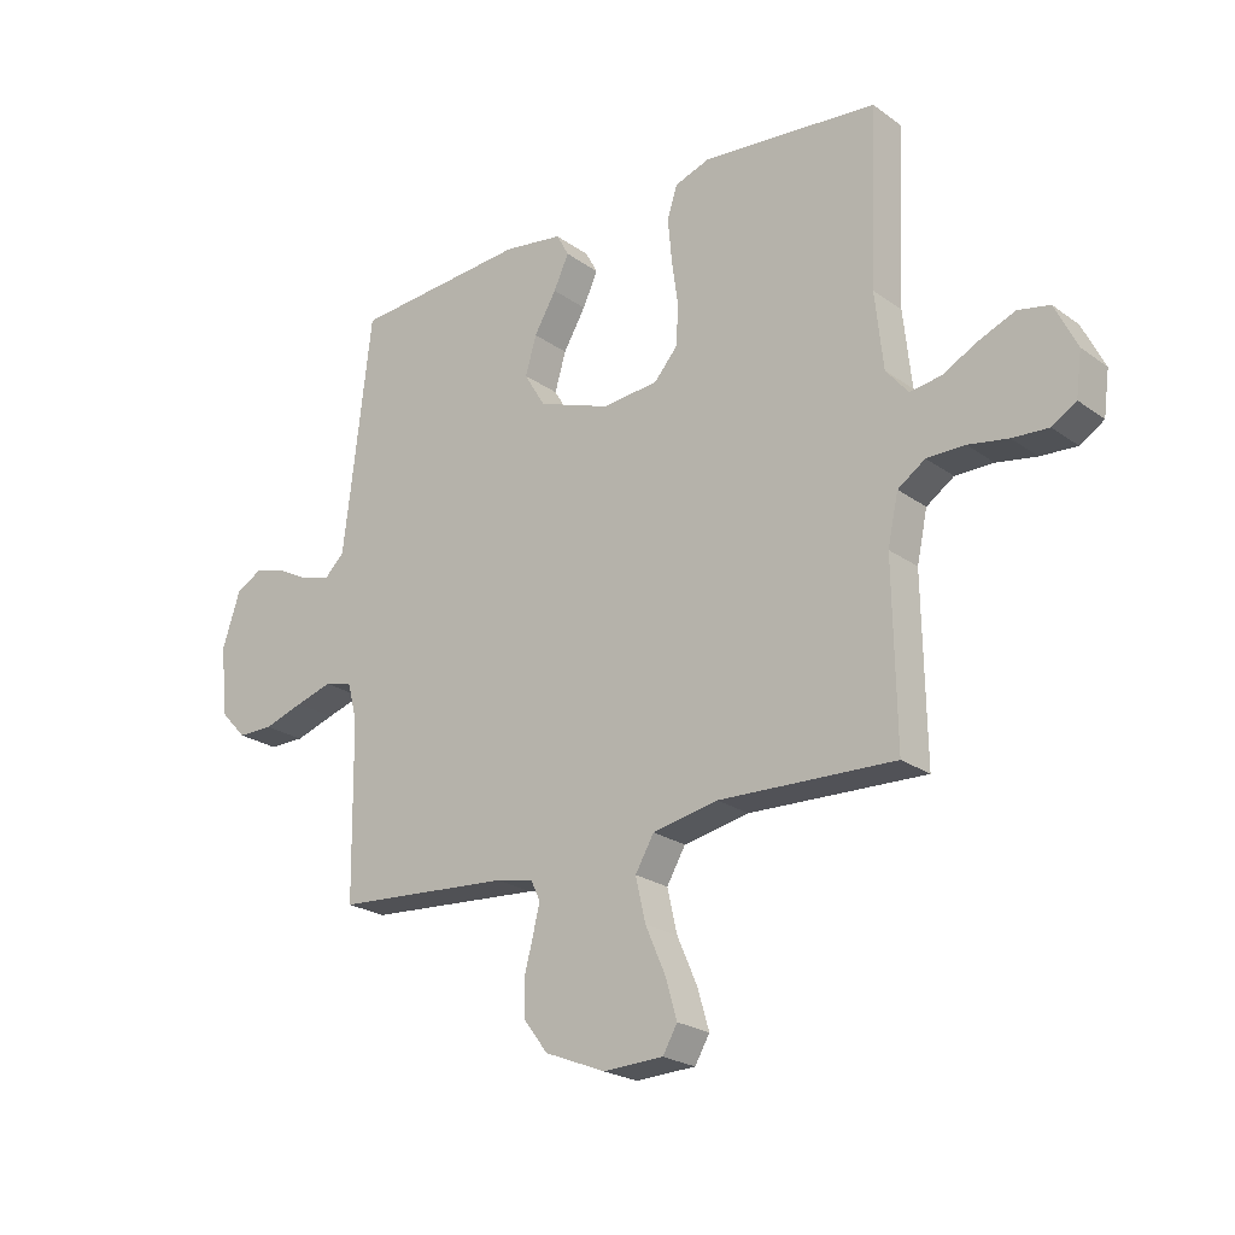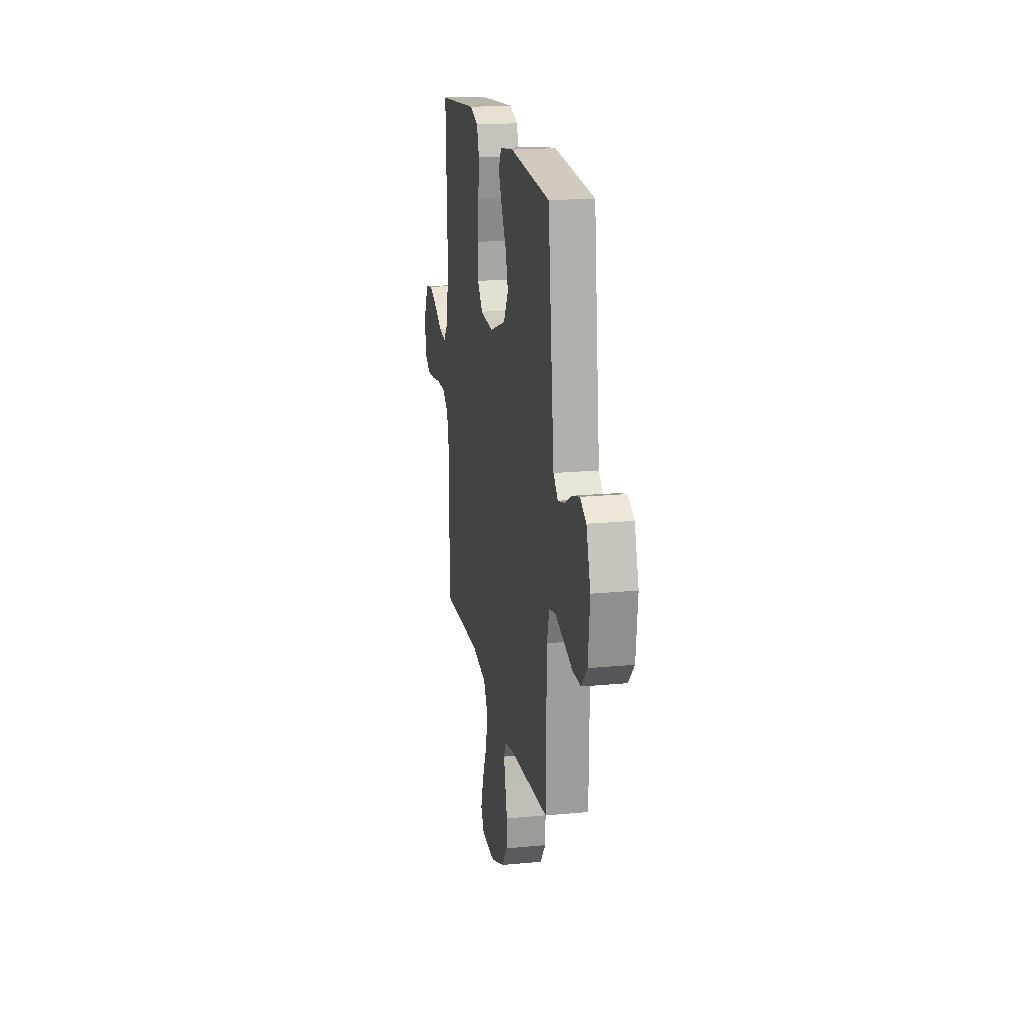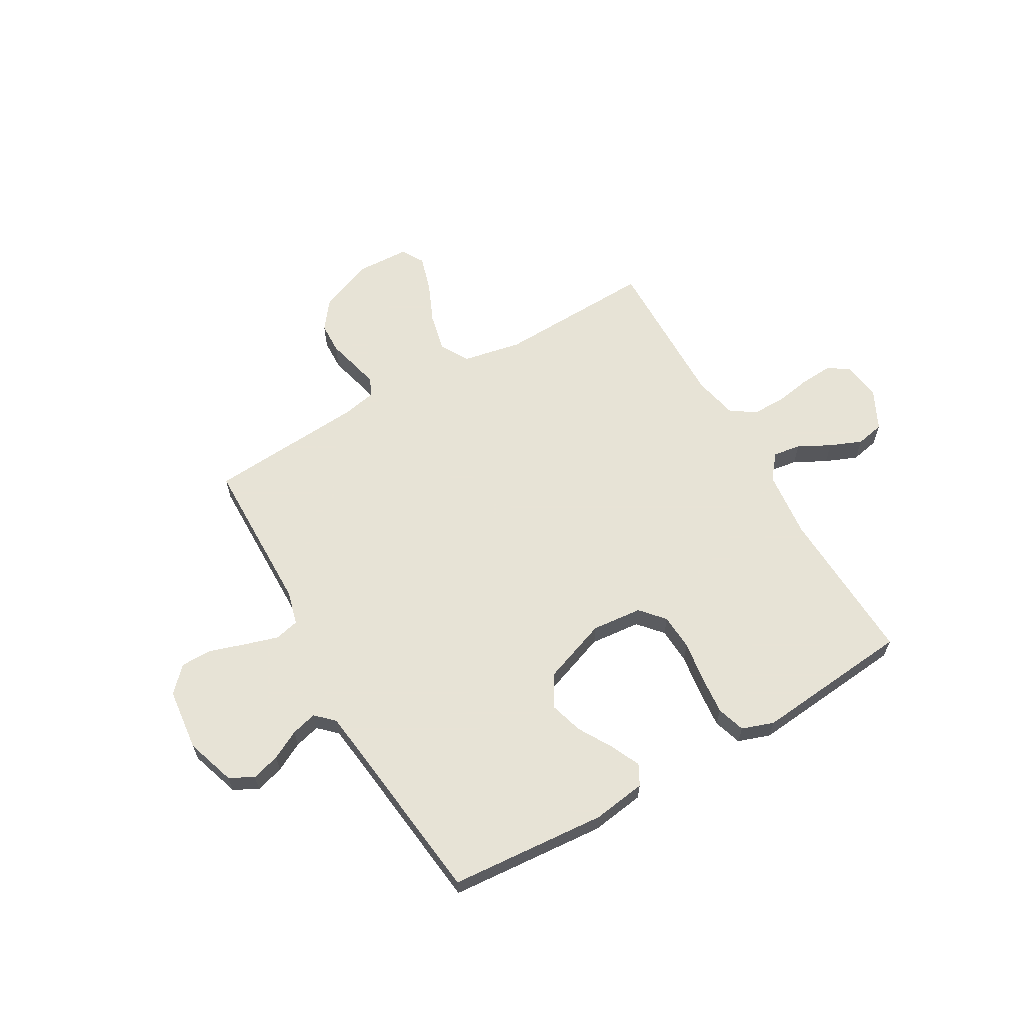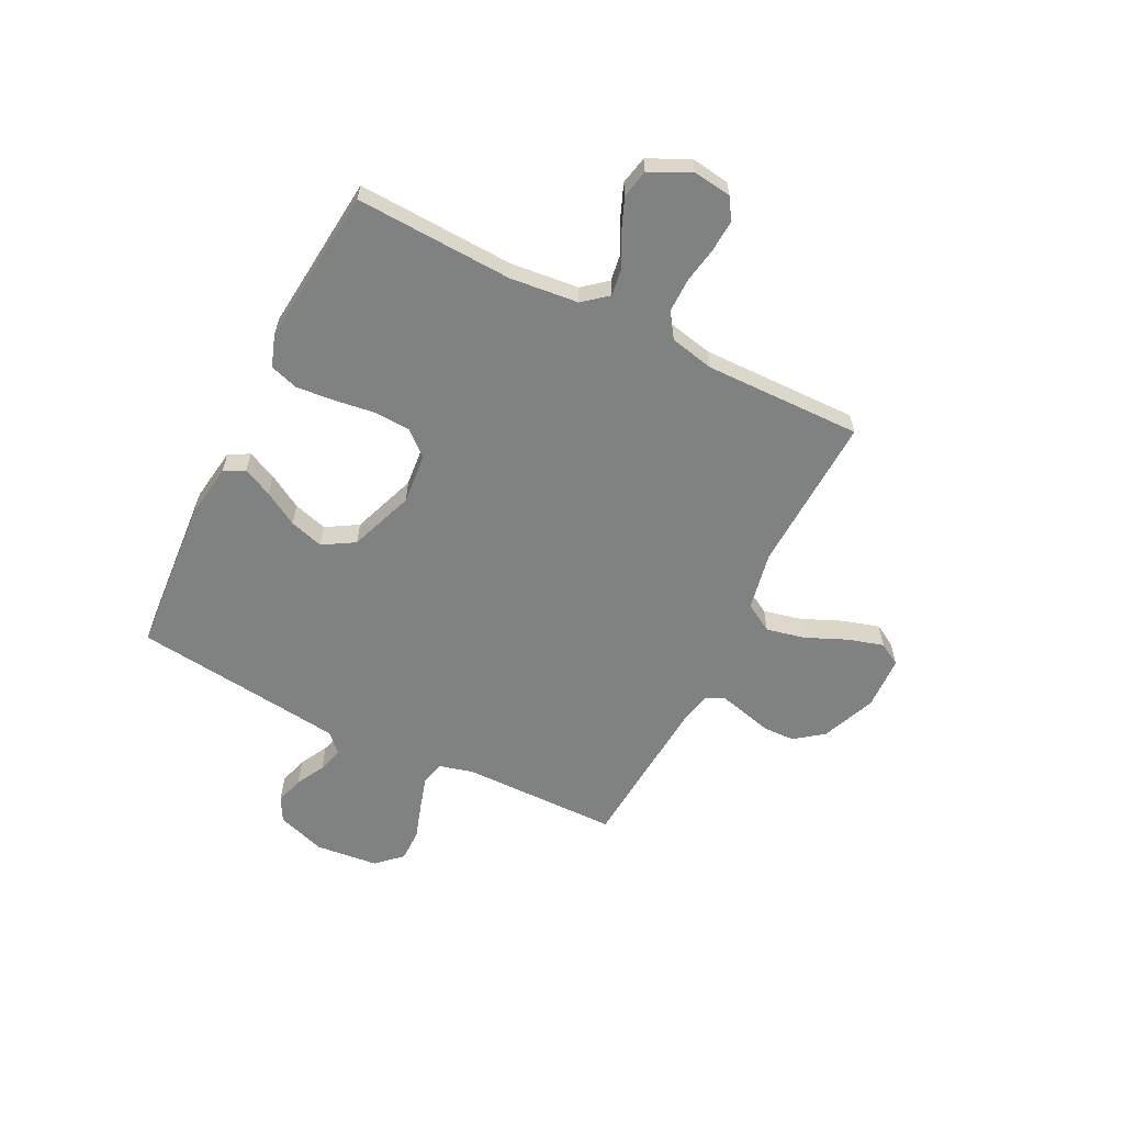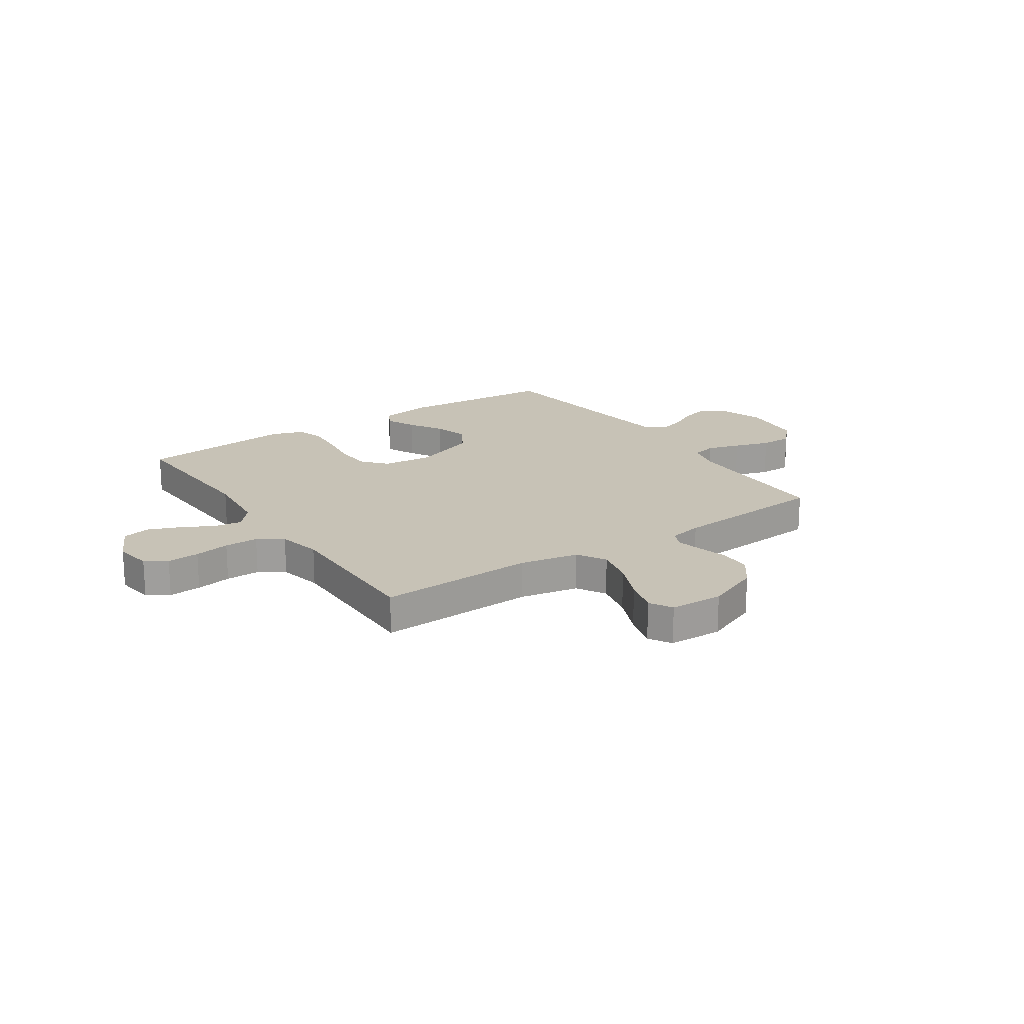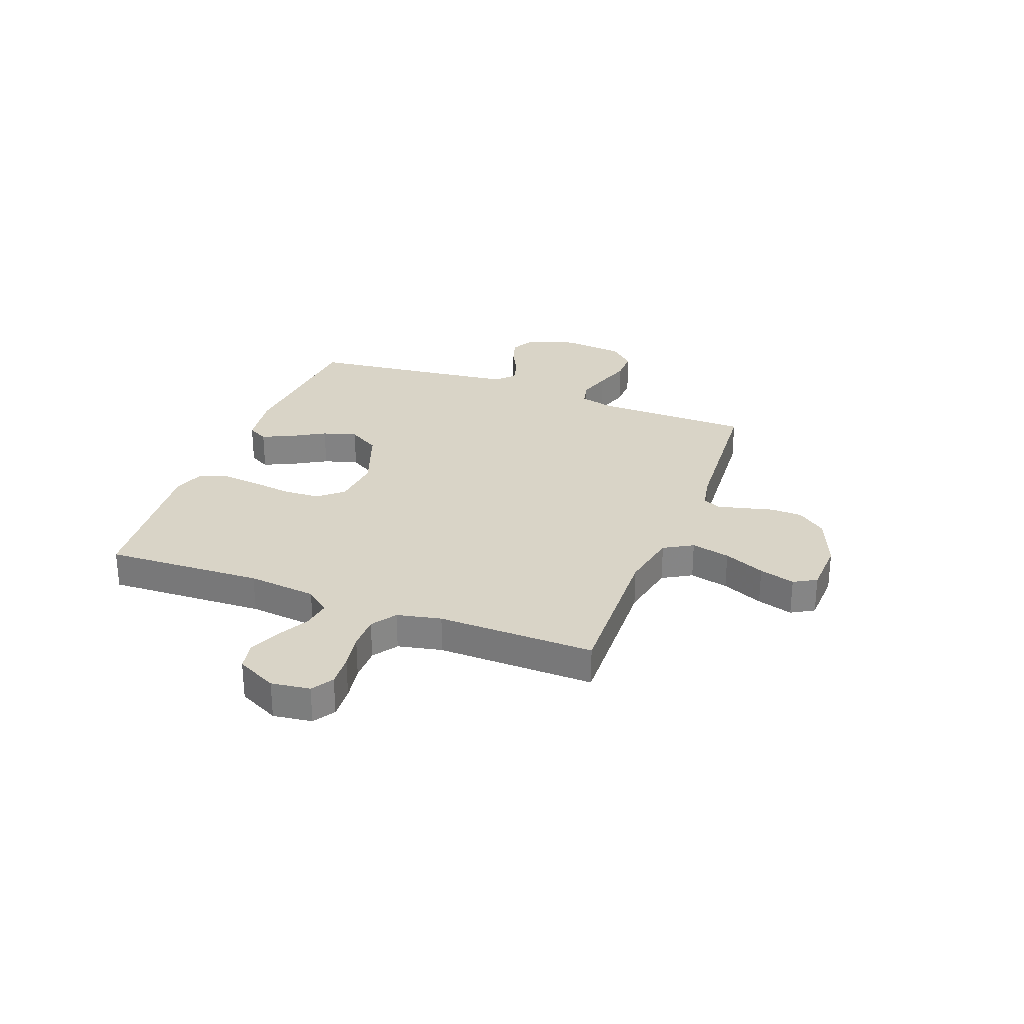
<metadata>
{"format":"obj","ext":"obj","renderer":"f3d","projection":"perspective","resolution":1024,"background":"white","views":[{"elev":-22.9,"azim":39.6,"up":"+Z"},{"elev":18.8,"azim":-100.3,"up":"+Z"},{"elev":62.6,"azim":-29.9,"up":"+Y"},{"elev":-60.3,"azim":63.3,"up":"+Y"},{"elev":19.3,"azim":145.8,"up":"+Y"},{"elev":28.5,"azim":110.8,"up":"+Y"}]}
</metadata>
<code>
v -0.5 0.07 0.5
v -0.2 0.07 0.523
v -0.098 0.07 0.508
v -0.077 0.07 0.469
v -0.103 0.07 0.413
v -0.141 0.07 0.348
v -0.16 0.07 0.283
v -0.124 0.07 0.223
v 0 0.07 0.178
v 0.096 0.07 0.187
v 0.136 0.07 0.233
v 0.14 0.07 0.302
v 0.129 0.07 0.38
v 0.122 0.07 0.454
v 0.139 0.07 0.508
v 0.2 0.07 0.529
v 0.5 0.07 0.5
v 0.487 0.07 0.2
v 0.501 0.07 0.069
v 0.539 0.07 0.023
v 0.592 0.07 0.031
v 0.653 0.07 0.063
v 0.714 0.07 0.088
v 0.768 0.07 0.077
v 0.806 0.07 0
v 0.796 0.07 -0.074
v 0.755 0.07 -0.1
v 0.693 0.07 -0.096
v 0.625 0.07 -0.084
v 0.56 0.07 -0.084
v 0.513 0.07 -0.116
v 0.495 0.07 -0.2
v 0.5 0.07 -0.5
v 0.2 0.07 -0.489
v 0.088 0.07 -0.511
v 0.056 0.07 -0.566
v 0.073 0.07 -0.64
v 0.107 0.07 -0.718
v 0.127 0.07 -0.786
v 0.102 0.07 -0.829
v 0 0.07 -0.833
v -0.104 0.07 -0.791
v -0.145 0.07 -0.737
v -0.147 0.07 -0.677
v -0.132 0.07 -0.619
v -0.12 0.07 -0.569
v -0.136 0.07 -0.535
v -0.2 0.07 -0.522
v -0.5 0.07 -0.5
v -0.504 0.07 -0.2
v -0.521 0.07 -0.136
v -0.568 0.07 -0.125
v -0.631 0.07 -0.144
v -0.699 0.07 -0.166
v -0.76 0.07 -0.166
v -0.804 0.07 -0.119
v -0.817 0.07 0
v -0.786 0.07 0.094
v -0.74 0.07 0.119
v -0.686 0.07 0.103
v -0.631 0.07 0.074
v -0.582 0.07 0.061
v -0.548 0.07 0.094
v -0.535 0.07 0.2
v -0.5 0 0.5
v -0.2 0 0.523
v -0.098 0 0.508
v -0.077 0 0.469
v -0.103 0 0.413
v -0.141 0 0.348
v -0.16 0 0.283
v -0.124 0 0.223
v 0 0 0.178
v 0.096 0 0.187
v 0.136 0 0.233
v 0.14 0 0.302
v 0.129 0 0.38
v 0.122 0 0.454
v 0.139 0 0.508
v 0.2 0 0.529
v 0.5 0 0.5
v 0.487 0 0.2
v 0.501 0 0.069
v 0.539 0 0.023
v 0.592 0 0.031
v 0.653 0 0.063
v 0.714 0 0.088
v 0.768 0 0.077
v 0.806 0 0
v 0.796 0 -0.074
v 0.755 0 -0.1
v 0.693 0 -0.096
v 0.625 0 -0.084
v 0.56 0 -0.084
v 0.513 0 -0.116
v 0.495 0 -0.2
v 0.5 0 -0.5
v 0.2 0 -0.489
v 0.088 0 -0.511
v 0.056 0 -0.566
v 0.073 0 -0.64
v 0.107 0 -0.718
v 0.127 0 -0.786
v 0.102 0 -0.829
v 0 0 -0.833
v -0.104 0 -0.791
v -0.145 0 -0.737
v -0.147 0 -0.677
v -0.132 0 -0.619
v -0.12 0 -0.569
v -0.136 0 -0.535
v -0.2 0 -0.522
v -0.5 0 -0.5
v -0.504 0 -0.2
v -0.521 0 -0.136
v -0.568 0 -0.125
v -0.631 0 -0.144
v -0.699 0 -0.166
v -0.76 0 -0.166
v -0.804 0 -0.119
v -0.817 0 0
v -0.786 0 0.094
v -0.74 0 0.119
v -0.686 0 0.103
v -0.631 0 0.074
v -0.582 0 0.061
v -0.548 0 0.094
v -0.535 0 0.2
f 58 59 60 61
f 58 61 62
f 57 58 62
f 56 57 62
f 53 54 55 56
f 52 53 56 62
f 51 52 62 63
f 48 49 50
f 47 48 50 51
f 42 43 44 45
f 42 45 46
f 41 42 46
f 40 41 46
f 37 38 39 40
f 36 37 40 46
f 35 36 46 47
f 32 33 34
f 31 32 34 35
f 26 27 28 29
f 26 29 30
f 25 26 30
f 24 25 30
f 21 22 23 24
f 21 24 30 31
f 15 16 17 18
f 15 18 19
f 12 13 14 15
f 12 15 19
f 11 12 19 20
f 3 4 5 6
f 3 6 7
f 64 1 2 3
f 64 3 7
f 63 64 7 8
f 51 63 8 9
f 47 51 9 10
f 20 21 31 35
f 20 35 47
f 10 11 20 47
f 125 124 123 122
f 126 125 122
f 126 122 121
f 126 121 120
f 120 119 118 117
f 126 120 117 116
f 127 126 116 115
f 114 113 112
f 115 114 112 111
f 109 108 107 106
f 110 109 106
f 110 106 105
f 110 105 104
f 104 103 102 101
f 110 104 101 100
f 111 110 100 99
f 98 97 96
f 99 98 96 95
f 93 92 91 90
f 94 93 90
f 94 90 89
f 94 89 88
f 88 87 86 85
f 95 94 88 85
f 82 81 80 79
f 83 82 79
f 79 78 77 76
f 83 79 76
f 84 83 76 75
f 70 69 68 67
f 71 70 67
f 67 66 65 128
f 71 67 128
f 72 71 128 127
f 73 72 127 115
f 74 73 115 111
f 99 95 85 84
f 111 99 84
f 111 84 75 74
f 1 65 66 2
f 2 66 67 3
f 3 67 68 4
f 4 68 69 5
f 5 69 70 6
f 6 70 71 7
f 7 71 72 8
f 8 72 73 9
f 9 73 74 10
f 10 74 75 11
f 11 75 76 12
f 12 76 77 13
f 13 77 78 14
f 14 78 79 15
f 15 79 80 16
f 16 80 81 17
f 17 81 82 18
f 18 82 83 19
f 19 83 84 20
f 20 84 85 21
f 21 85 86 22
f 22 86 87 23
f 23 87 88 24
f 24 88 89 25
f 25 89 90 26
f 26 90 91 27
f 27 91 92 28
f 28 92 93 29
f 29 93 94 30
f 30 94 95 31
f 31 95 96 32
f 32 96 97 33
f 33 97 98 34
f 34 98 99 35
f 35 99 100 36
f 36 100 101 37
f 37 101 102 38
f 38 102 103 39
f 39 103 104 40
f 40 104 105 41
f 41 105 106 42
f 42 106 107 43
f 43 107 108 44
f 44 108 109 45
f 45 109 110 46
f 46 110 111 47
f 47 111 112 48
f 48 112 113 49
f 49 113 114 50
f 50 114 115 51
f 51 115 116 52
f 52 116 117 53
f 53 117 118 54
f 54 118 119 55
f 55 119 120 56
f 56 120 121 57
f 57 121 122 58
f 58 122 123 59
f 59 123 124 60
f 60 124 125 61
f 61 125 126 62
f 62 126 127 63
f 63 127 128 64
f 64 128 65 1

</code>
